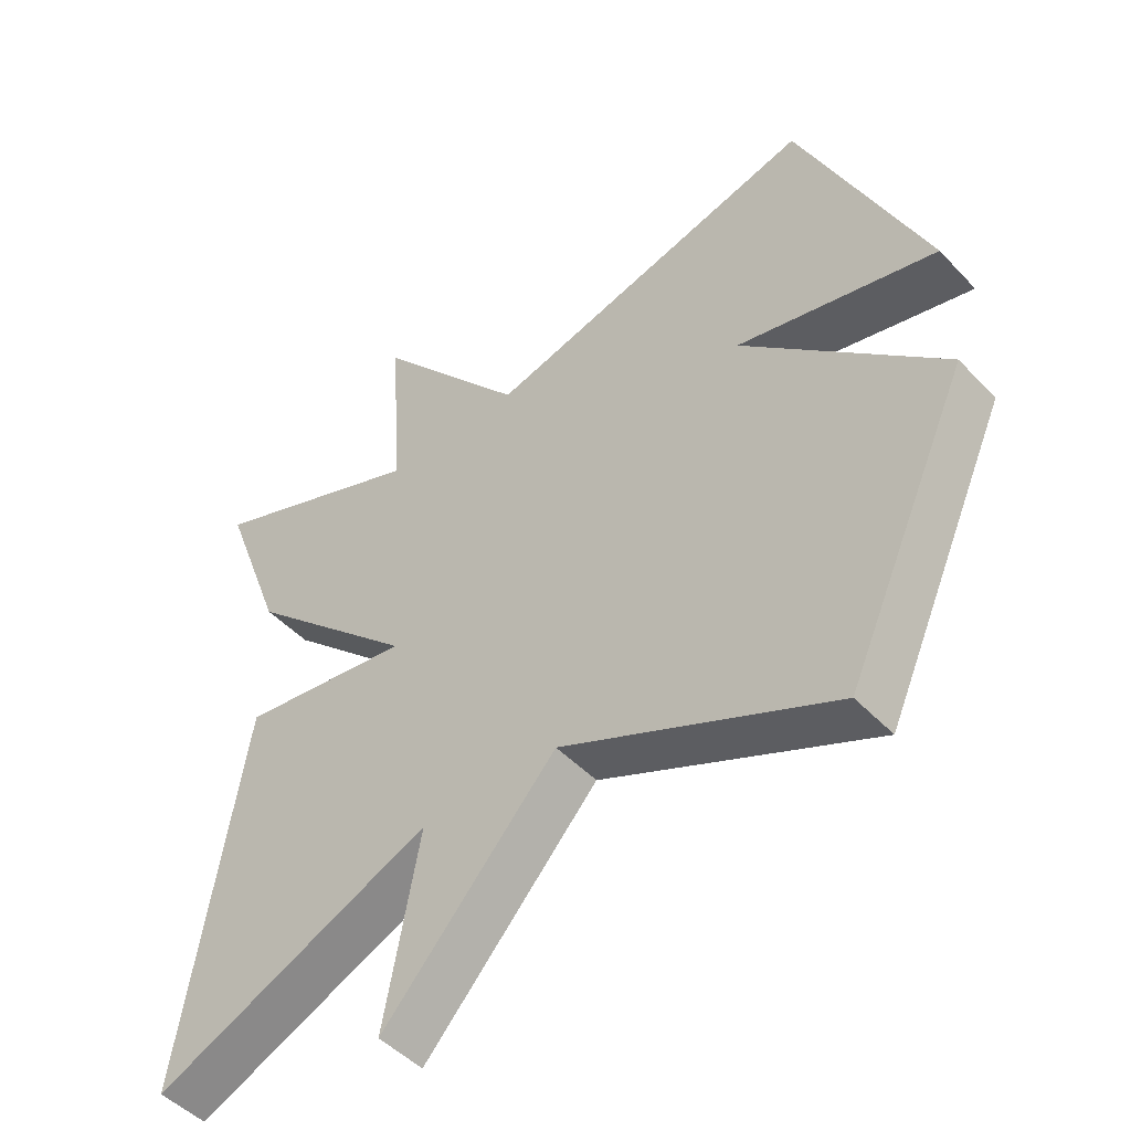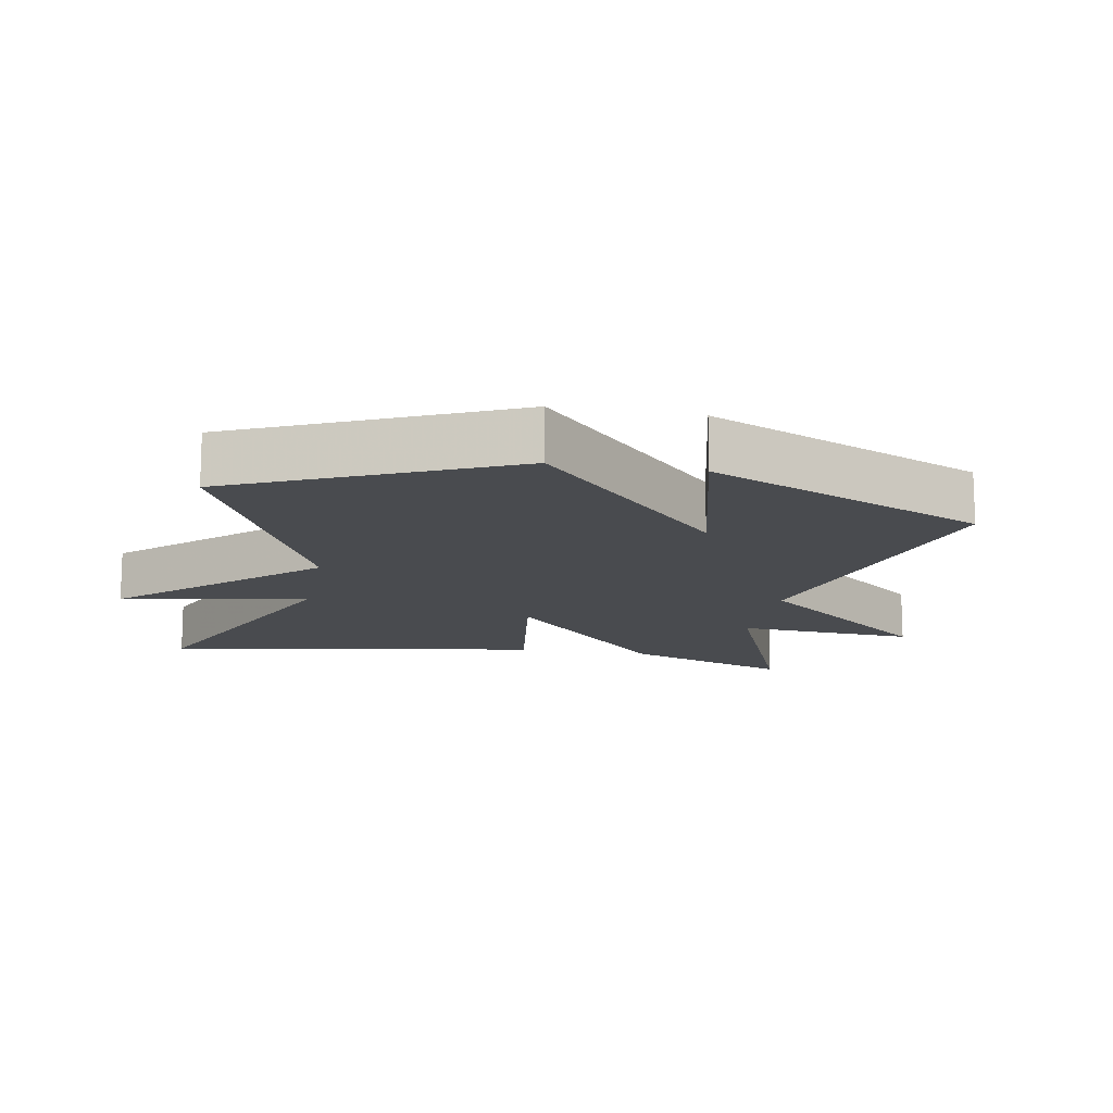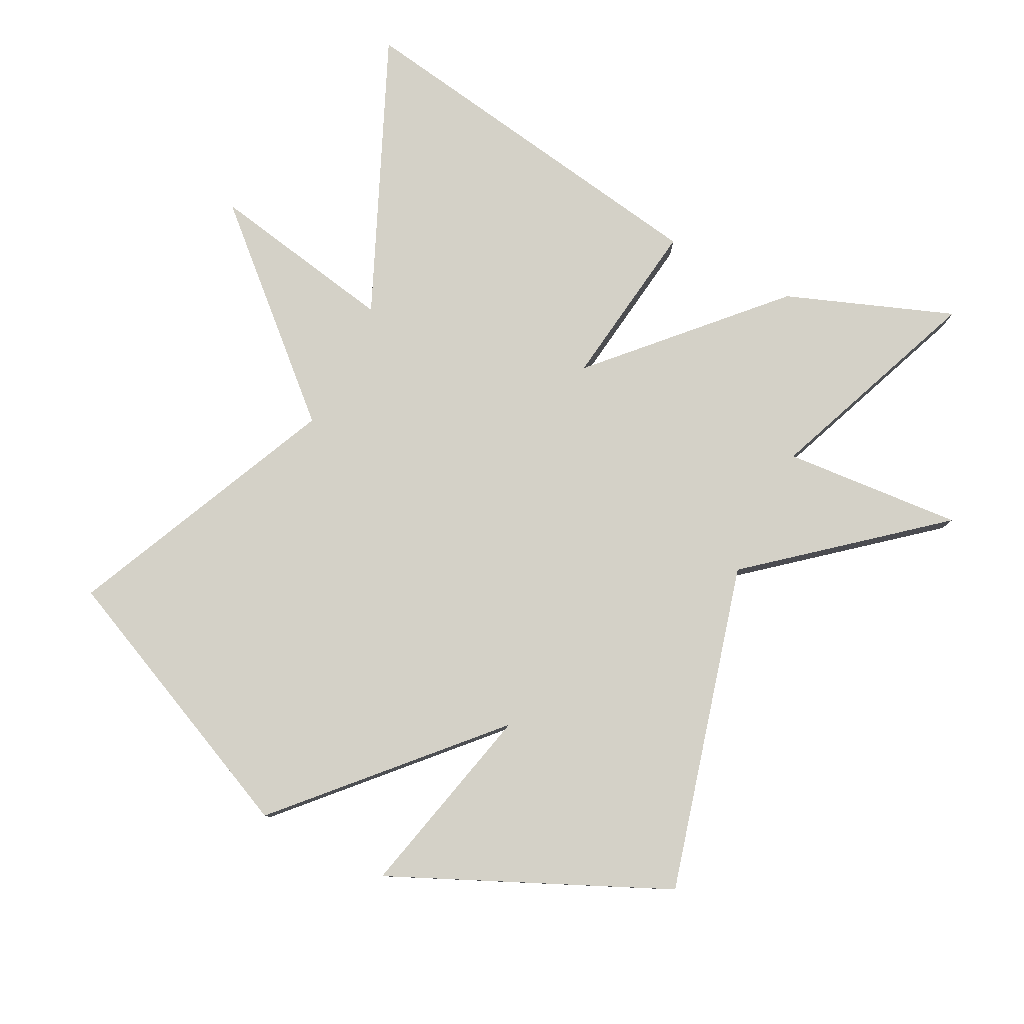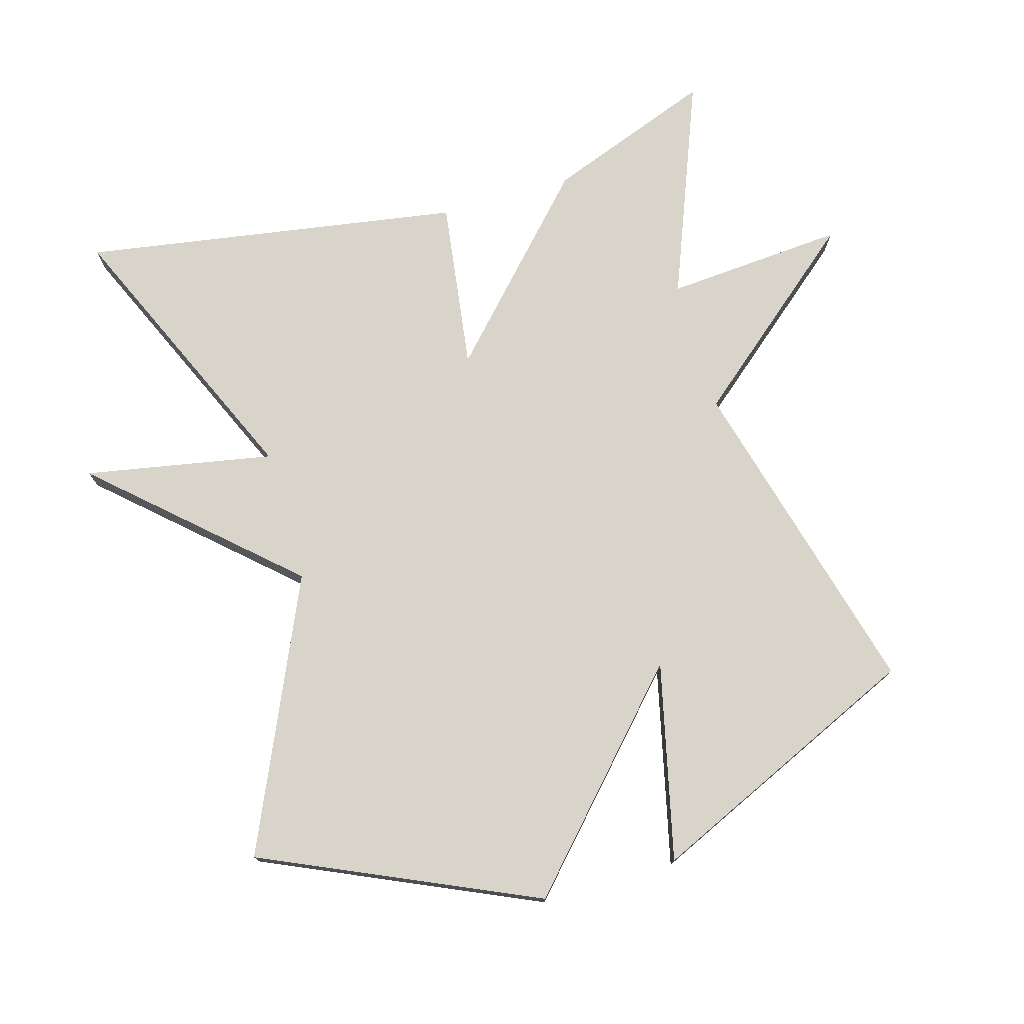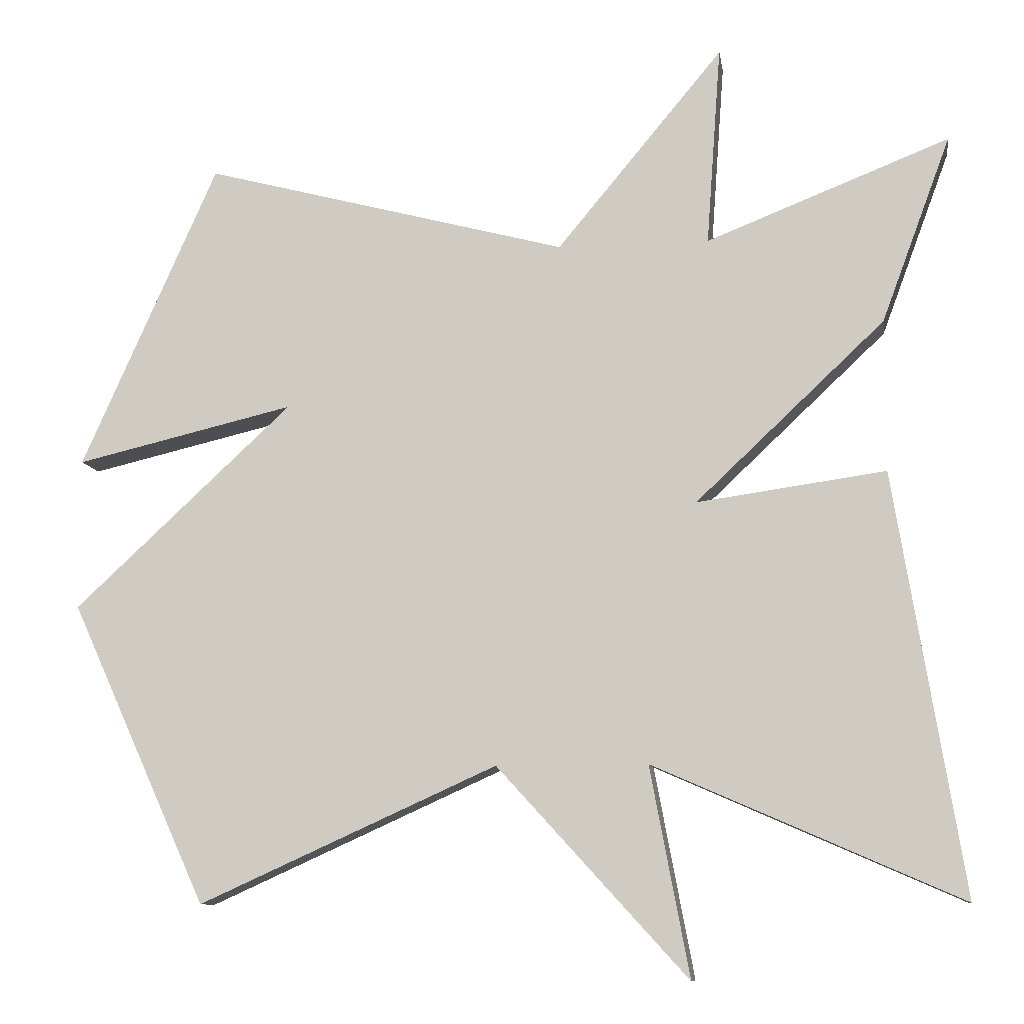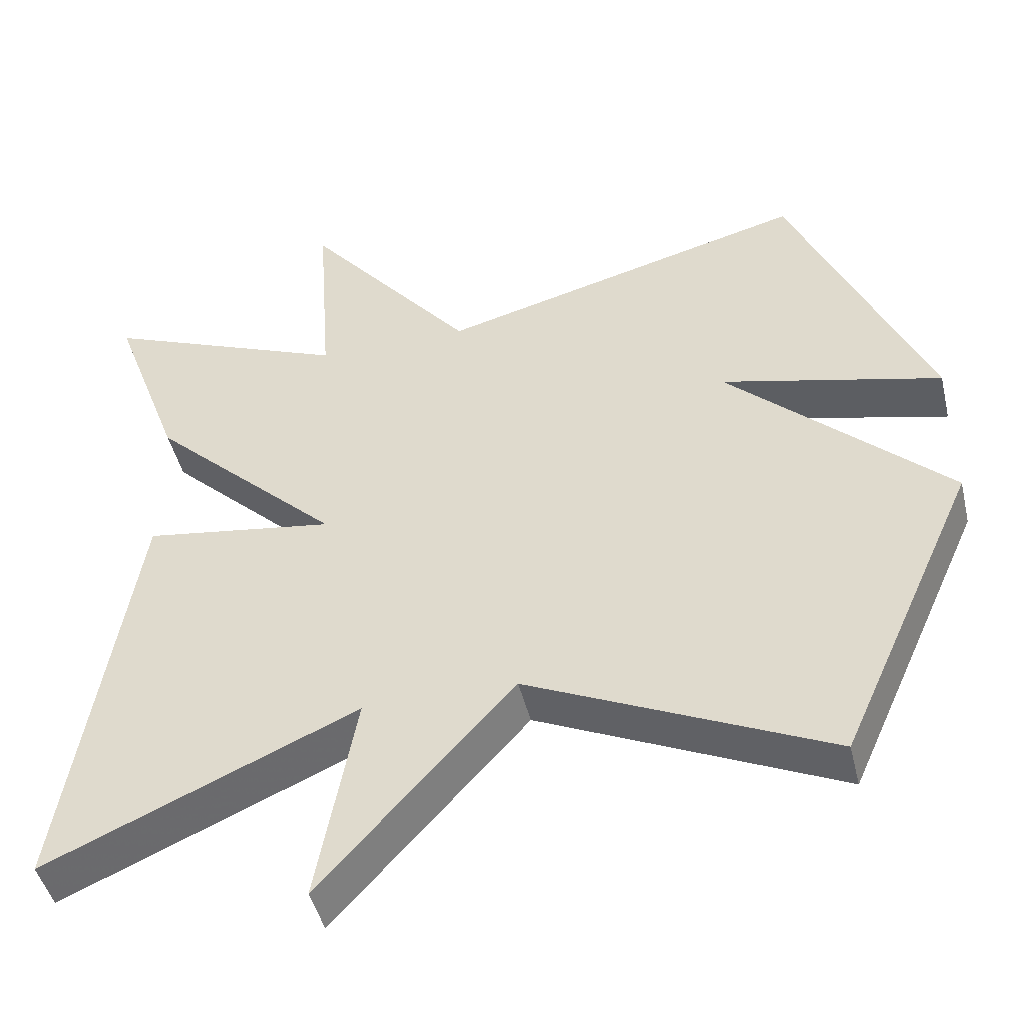
<metadata>
{"format":"obj","ext":"obj","renderer":"f3d","projection":"perspective","resolution":1024,"background":"white","views":[{"elev":-47.7,"azim":-139.3,"up":"+Z"},{"elev":-13.9,"azim":-100.3,"up":"+Y"},{"elev":79.8,"azim":-63.3,"up":"+Y"},{"elev":75.4,"azim":-106.3,"up":"+Y"},{"elev":-9.7,"azim":8.7,"up":"+Z"},{"elev":-45.7,"azim":-166.7,"up":"+Z"}]}
</metadata>
<code>
v -0.5 0.07 0.5
v -0.02 0.07 0.374
v 0.199 0.07 0.637
v 0.18 0.07 0.374
v 0.5 0.07 0.5
v 0.409 0.07 0.255
v 0.16 0.07 0.02
v 0.409 0.07 0.055
v 0.5 0.07 -0.5
v 0.094 0.07 -0.322
v 0.146 0.07 -0.598
v -0.106 0.07 -0.322
v -0.5 0.07 -0.5
v -0.68 0.07 -0.102
v -0.392 0.07 0.166
v -0.68 0.07 0.098
v -0.5 0 0.5
v -0.02 0 0.374
v 0.199 0 0.637
v 0.18 0 0.374
v 0.5 0 0.5
v 0.409 0 0.255
v 0.16 0 0.02
v 0.409 0 0.055
v 0.5 0 -0.5
v 0.094 0 -0.322
v 0.146 0 -0.598
v -0.106 0 -0.322
v -0.5 0 -0.5
v -0.68 0 -0.102
v -0.392 0 0.166
v -0.68 0 0.098
f 15 16 1 2
f 14 15 2
f 13 14 2
f 12 13 2
f 10 11 12
f 2 3 4
f 12 2 4
f 10 12 4
f 7 8 9 10
f 7 10 4
f 4 5 6 7
f 18 17 32 31
f 18 31 30
f 18 30 29
f 18 29 28
f 28 27 26
f 20 19 18
f 20 18 28
f 20 28 26
f 26 25 24 23
f 20 26 23
f 23 22 21 20
f 1 17 18 2
f 2 18 19 3
f 3 19 20 4
f 4 20 21 5
f 5 21 22 6
f 6 22 23 7
f 7 23 24 8
f 8 24 25 9
f 9 25 26 10
f 10 26 27 11
f 11 27 28 12
f 12 28 29 13
f 13 29 30 14
f 14 30 31 15
f 15 31 32 16
f 16 32 17 1

</code>
